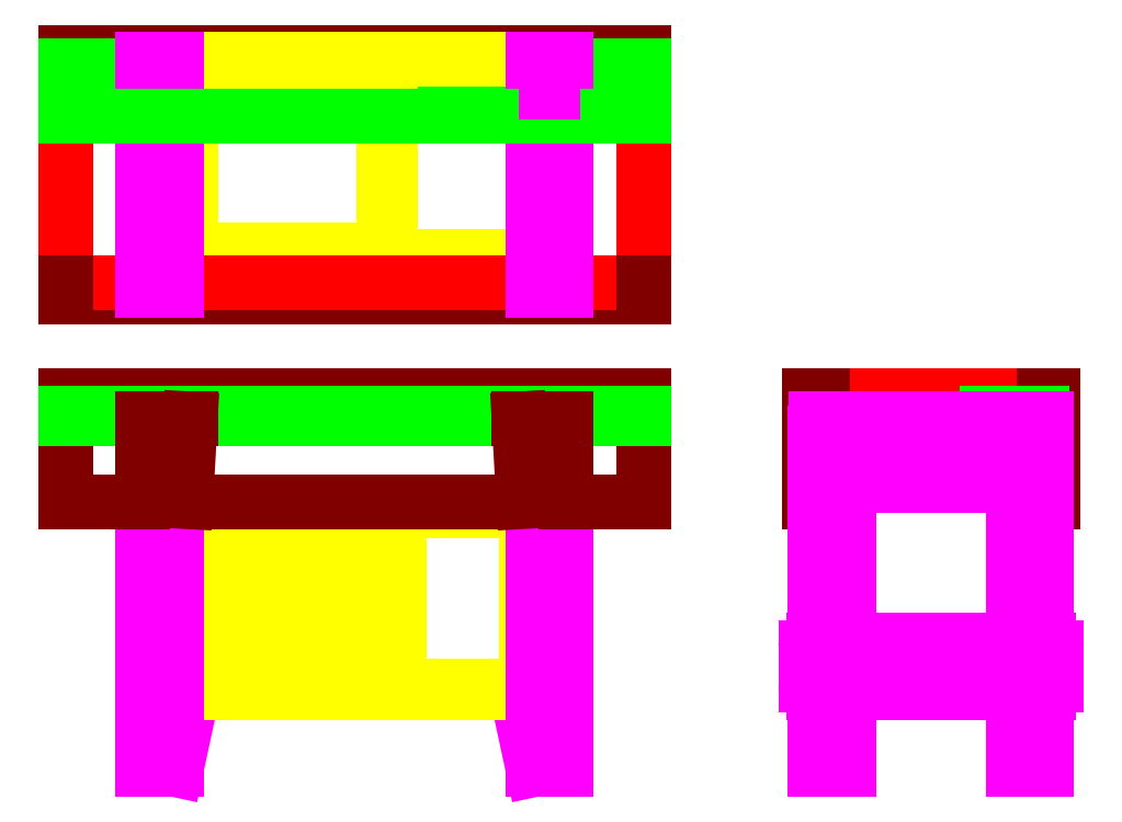
<metadata>
{"format":"dxf","ext":"dxf","renderer":"ezdxf+matplotlib","layout":"modelspace","background":"white","min_lineweight":24,"dpi":150}
</metadata>
<code>
0
SECTION
2
ENTITIES
0
LINE
8
0
10
0
20
0
11
1500
21
0
0
LINE
8
0
10
0
20
965
11
1500
21
965
0
LINE
8
0
10
0
20
965
11
0
21
0
0
LINE
8
0
10
1500
20
965
11
1500
21
0
0
LINE
8
legs
10
200
20
0
11
286
21
0
0
LINE
8
legs
10
1214
20
1.418e-13
11
1300
21
1.102e-13
0
LINE
8
legs
10
234
20
338
11
234
21
200
0
LINE
8
legs
10
234
20
338
11
252
21
338
0
LINE
8
legs
10
1248
20
338
11
1266
21
338
0
LINE
8
legs
10
1266
20
338
11
1266
21
200
0
LINE
8
legs
10
286
20
0
11
329
21
200
0
LINE
8
legs
10
1214
20
200
11
1171
21
200
0
LINE
8
legs
10
1171
20
200
11
1214
21
1.418e-13
0
LINE
8
legs
10
286
20
200
11
329
21
200
0
LINE
8
legs
10
234
20
200
11
252
21
200
0
LINE
8
legs
10
252
20
338
11
252
21
200
0
LINE
8
legs
10
1248
20
200
11
1266
21
200
0
LINE
8
legs
10
1248
20
338
11
1248
21
200
0
LINE
8
cabinet
10
286
20
200
11
1214
21
200
0
LINE
8
cabinet
10
286
20
690
11
1214
21
690
0
LINE
8
cabinet
10
286
20
678
11
286
21
212
0
LINE
8
cabinet
10
1214
20
678
11
1214
21
212
0
LINE
8
cabinet
10
1196
20
678
11
1196
21
212
0
LINE
8
cabinet
10
304
20
678
11
304
21
212
0
LINE
8
cabinet
10
286
20
212
11
304
21
212
0
LINE
8
cabinet
10
1196
20
212
11
1214
21
212
0
LINE
8
cabinet
10
286
20
678
11
304
21
678
0
LINE
8
cabinet
10
1196
20
678
11
1214
21
678
0
LINE
8
cabinet
10
848
20
678
11
848
21
212
0
LINE
8
cabinet
10
866
20
678
11
866
21
212
0
LINE
8
cabinet
10
866
20
672
11
1196
21
672
0
LINE
8
cabinet
10
304
20
672
11
848
21
672
0
LINE
8
cabinet
10
848
20
678
11
866
21
678
0
LINE
8
cabinet
10
848
20
212
11
866
21
212
0
LINE
8
cabinet
10
866
20
218
11
1196
21
218
0
LINE
8
cabinet
10
304
20
218
11
848
21
218
0
LINE
8
cabinet
10
1214
20
690
11
1214
21
678
0
LINE
8
cabinet
10
1214
20
212
11
1214
21
200
0
LINE
8
cabinet
10
286
20
212
11
286
21
200
0
LINE
8
cabinet
10
286
20
690
11
286
21
678
0
LINE
8
cabinet
10
310
20
665
11
842
21
665
0
LINE
8
cabinet
10
310
20
232
11
842
21
232
0
LINE
8
cabinet
10
842
20
665
11
842
21
556
0
LINE
8
cabinet
10
842
20
535
11
842
21
405
0
LINE
8
cabinet
10
842
20
384
11
842
21
232
0
LINE
8
cabinet
10
310
20
384
11
310
21
232
0
LINE
8
cabinet
10
310
20
535
11
310
21
405
0
LINE
8
cabinet
10
310
20
665
11
310
21
556
0
LINE
8
cabinet
10
310
20
556
11
842
21
556
0
LINE
8
cabinet
10
310
20
535
11
842
21
535
0
LINE
8
cabinet
10
310
20
405
11
842
21
405
0
LINE
8
cabinet
10
310
20
384
11
842
21
384
0
LINE
8
cabinet
10
319
20
251
11
319
21
245
0
LINE
8
cabinet
10
833
20
251
11
833
21
245
0
LINE
8
cabinet
10
325
20
257
11
827
21
257
0
LINE
8
cabinet
10
325
20
430
11
827
21
430
0
LINE
8
cabinet
10
325
20
581
11
827
21
581
0
LINE
8
cabinet
10
833
20
424
11
833
21
418
0
LINE
8
cabinet
10
319
20
424
11
319
21
418
0
LINE
8
cabinet
10
827
20
251
11
833
21
251
0
LINE
8
cabinet
10
827
20
424
11
833
21
424
0
LINE
8
cabinet
10
827
20
575
11
833
21
575
0
LINE
8
cabinet
10
319
20
575
11
319
21
569
0
LINE
8
cabinet
10
833
20
575
11
833
21
569
0
LINE
8
cabinet
10
319
20
424
11
325
21
424
0
LINE
8
cabinet
10
319
20
575
11
325
21
575
0
LINE
8
cabinet
10
319
20
251
11
325
21
251
0
LINE
8
cabinet
10
325
20
665
11
325
21
575
0
LINE
8
cabinet
10
325
20
535
11
325
21
424
0
LINE
8
cabinet
10
325
20
384
11
325
21
251
0
LINE
8
cabinet
10
827
20
384
11
827
21
251
0
LINE
8
cabinet
10
827
20
535
11
827
21
424
0
LINE
8
cabinet
10
827
20
665
11
827
21
575
0
LINE
8
cabinet
10
827
20
569
11
827
21
556
0
LINE
8
cabinet
10
325
20
569
11
325
21
556
0
LINE
8
cabinet
10
325
20
418
11
325
21
405
0
LINE
8
cabinet
10
827
20
418
11
827
21
405
0
LINE
8
cabinet
10
325
20
245
11
325
21
232
0
LINE
8
cabinet
10
827
20
245
11
827
21
232
0
LINE
8
cabinet
10
319
20
245
11
833
21
245
0
LINE
8
cabinet
10
319
20
418
11
833
21
418
0
LINE
8
cabinet
10
319
20
569
11
833
21
569
0
LINE
8
legs
10
2462
20
-2.749e-13
11
2548
21
-2.855e-13
0
ARC
8
legs
10
2553
20
220
40
20
50
270
51
0
0
ARC
8
legs
10
2553
20
318
40
20
50
0
51
90
0
LINE
8
legs
10
2573
20
220
11
2573
21
318
0
LINE
8
benchtop
10
4.286e-16
20
972
11
1500
21
972
0
LINE
8
benchtop
10
-1.059e-14
20
912
11
1500
21
912
0
LINE
8
benchtop
10
1500
20
972
11
1500
21
912
0
LINE
8
benchtop
10
1.286e-15
20
972
11
-9.736e-15
21
912
0
LINE
8
rear apron
10
-5.052e-14
20
697
11
1500
21
697
0
LINE
8
rear apron
10
-5.052e-14
20
697
11
0
21
972
0
LINE
8
rear apron
10
0
20
972
11
1500
21
972
0
LINE
8
rear apron
10
1500
20
972
11
1500
21
697
0
LINE
8
rear apron
10
2565
20
697
11
2565
21
972
0
LINE
8
rear apron
10
2530
20
697
11
2530
21
972
0
LINE
8
rear apron
10
2530
20
972
11
2565
21
972
0
LINE
8
rear apron
10
2530
20
697
11
2565
21
697
0
LINE
8
cabinet
10
286
20
1335
11
1214
21
1335
0
LINE
8
cabinet
10
286
20
1865
11
1214
21
1865
0
LINE
8
cabinet
10
1214
20
1335
11
1214
21
1865
0
LINE
8
cabinet
10
286
20
1865
11
286
21
1335
0
LINE
8
rear apron
10
8.93e-14
20
1865
11
1500
21
1865
0
LINE
8
rear apron
10
8.287e-14
20
1830
11
1500
21
1830
0
LINE
8
rear apron
10
8.93e-14
20
1865
11
8.287e-14
21
1830
0
LINE
8
rear apron
10
1500
20
1865
11
1500
21
1830
0
LINE
8
legs
10
286
20
1848
11
200
21
1848
0
LINE
8
legs
10
1300
20
1848
11
1214
21
1848
0
LINE
8
legs
10
1248
20
1762
11
1240
21
1762
0
LINE
8
legs
10
1274
20
1762
11
1266
21
1762
0
LINE
8
legs
10
286
20
1762
11
200
21
1762
0
LINE
8
well board
10
1500
20
1830
11
2.74e-14
21
1830
0
LINE
8
cabinet
10
286
20
1847
11
1214
21
1847
0
LINE
8
cabinet
10
310
20
1792
11
842
21
1792
0
LINE
8
cabinet
10
310
20
1792
11
310
21
1335
0
LINE
8
cabinet
10
842
20
1792
11
842
21
1335
0
LINE
8
cabinet
10
310
20
1777
11
842
21
1777
0
LINE
8
cabinet
10
325
20
1792
11
325
21
1335
0
LINE
8
cabinet
10
827
20
1792
11
827
21
1335
0
LINE
8
cabinet
10
310
20
1350
11
842
21
1350
0
LINE
8
rear apron
10
-2.092e-14
20
1265
11
1500
21
1265
0
LINE
8
rear apron
10
-2.735e-14
20
1230
11
1500
21
1230
0
LINE
8
benchtop
10
-2.092e-14
20
1265
11
1500
21
1265
0
LINE
8
benchtop
10
5.592e-15
20
1698
11
1500
21
1698
0
LINE
8
benchtop
10
-2.092e-14
20
1265
11
5.592e-15
21
1698
0
LINE
8
benchtop
10
1500
20
1265
11
1500
21
1698
0
LINE
8
legs
10
286
20
1848
11
286
21
1247
0
LINE
8
legs
10
1214
20
1247
11
1214
21
1848
0
LINE
8
legs
10
200
20
1247
11
286
21
1247
0
LINE
8
legs
10
200
20
1247
11
200
21
1848
0
LINE
8
legs
10
1214
20
1247
11
1300
21
1247
0
LINE
8
legs
10
1300
20
1848
11
1300
21
1247
0
LINE
8
legs
10
1266
20
1333
11
1274
21
1333
0
LINE
8
legs
10
1240
20
1333
11
1248
21
1333
0
LINE
8
legs
10
1274
20
1333
11
1274
21
1762
0
LINE
8
legs
10
1240
20
1333
11
1240
21
1762
0
LINE
8
legs
10
200
20
1333
11
286
21
1333
0
LINE
8
well board
10
2.74e-14
20
1830
11
2.222e-14
21
1698
0
LINE
8
well board
10
1500
20
1698
11
1500
21
1830
0
LINE
8
well board
10
2.437e-14
20
1698
11
1500
21
1698
0
LINE
8
rear apron
10
1930
20
697
11
1930
21
972
0
LINE
8
rear apron
10
1965
20
697
11
1965
21
972
0
LINE
8
benchtop
10
1965
20
912
11
1965
21
972
0
LINE
8
benchtop
10
2398
20
912
11
2398
21
972
0
LINE
8
benchtop
10
1965
20
972
11
2398
21
972
0
LINE
8
benchtop
10
1965
20
912
11
2398
21
912
0
LINE
8
legs
10
200
20
912
11
286
21
912
0
LINE
8
legs
10
1214
20
912
11
1300
21
912
0
LINE
8
legs
10
1947
20
-1.598e-13
11
2033
21
-1.809e-13
0
ARC
8
legs
10
1942
20
318
40
20
50
90
51
180
0
ARC
8
legs
10
1942
20
220
40
20
50
180
51
270
0
LINE
8
legs
10
1922
20
220
11
1922
21
318
0
LINE
8
legs
10
1942
20
338
11
2553
21
338
0
LINE
8
legs
10
1942
20
200
11
2553
21
200
0
LINE
8
legs
10
1300
20
912
11
1300
21
1.102e-13
0
LINE
8
legs
10
1214
20
912
11
1214
21
1.418e-13
0
LINE
8
legs
10
286
20
912
11
286
21
-9.454e-14
0
LINE
8
legs
10
200
20
912
11
200
21
-7.348e-14
0
LINE
8
rear apron
10
1500
20
1265
11
1500
21
1230
0
LINE
8
rear apron
10
-2.092e-14
20
1265
11
-2.735e-14
21
1230
0
LINE
8
rear apron
10
1930
20
972
11
1965
21
972
0
LINE
8
rear apron
10
1930
20
697
11
1965
21
697
0
LINE
8
well board
10
-9.736e-15
20
927
11
1500
21
927
0
LINE
8
well board
10
-1.249e-14
20
912
11
1500
21
912
0
LINE
8
well board
10
1500
20
927
11
1500
21
912
0
LINE
8
well board
10
-9.736e-15
20
927
11
-1.249e-14
21
912
0
LINE
8
well board
10
2536
20
921
11
2536
21
927
0
LINE
8
well board
10
2530
20
921
11
2536
21
921
0
LINE
8
well board
10
2530
20
921
11
2530
21
912
0
LINE
8
well board
10
2392
20
921
11
2392
21
927
0
LINE
8
well board
10
2392
20
921
11
2398
21
921
0
LINE
8
well board
10
2398
20
921
11
2398
21
912
0
LINE
8
well board
10
2392
20
927
11
2536
21
927
0
LINE
8
well board
10
2398
20
912
11
2530
21
912
0
LINE
8
legs
10
200
20
875.5
11
286
21
875.5
0
LINE
8
legs
10
1214
20
875.5
11
1300
21
875.5
0
LINE
8
legs
10
1248
20
738.5
11
1266
21
738.5
0
LINE
8
legs
10
234
20
738.5
11
252
21
738.5
0
LINE
8
legs
10
1248
20
850.5
11
1248
21
738.5
0
LINE
8
legs
10
1266
20
850.5
11
1266
21
738.5
0
LINE
8
legs
10
234
20
850.5
11
234
21
738.5
0
LINE
8
legs
10
252
20
850.5
11
252
21
738.5
0
LINE
8
legs
10
234
20
850.5
11
252
21
850.5
0
LINE
8
legs
10
1248
20
850.5
11
1266
21
850.5
0
LINE
8
legs
10
1947
20
875.5
11
2548
21
875.5
0
LINE
8
legs
10
1947
20
-2.119e-13
11
1947
21
875.5
0
LINE
8
legs
10
2033
20
-1.809e-13
11
2033
21
875.5
0
LINE
8
legs
10
2462
20
-2.749e-13
11
2462
21
875.5
0
LINE
8
legs
10
2548
20
-2.855e-13
11
2548
21
875.5
0
LINE
8
legs
10
2547
20
875.5
11
2547
21
912
0
LINE
8
legs
10
2462
20
850.5
11
2547
21
850.5
0
LINE
8
legs
10
2547
20
738.5
11
2547
21
850.5
0
LINE
8
legs
10
1948
20
738.5
11
2547
21
738.5
0
LINE
8
legs
10
1948
20
850.5
11
2033
21
850.5
0
LINE
8
legs
10
1948
20
738.5
11
1948
21
850.5
0
LINE
8
legs
10
1948
20
912
11
1948
21
875.5
0
LINE
8
legs
10
1948
20
912
11
2547
21
912
0
LINE
8
legs
10
1248
20
1762
11
1248
21
1847
0
LINE
8
legs
10
1266
20
1762
11
1266
21
1847
0
LINE
8
legs
10
1266
20
1847
11
1248
21
1847
0
LINE
8
legs
10
1248
20
1248
11
1248
21
1333
0
LINE
8
legs
10
1266
20
1248
11
1266
21
1333
0
LINE
8
legs
10
1248
20
1248
11
1266
21
1248
0
LINE
8
rear apron
10
1300
20
912
11
1300
21
697
0
LINE
8
rear apron
10
200
20
697
11
200
21
912
0
LINE
8
rear apron
10
200
20
912
11
323
21
912
0
LINE
8
rear apron
10
323
20
912
11
311
21
697
0
LINE
8
rear apron
10
1300
20
912
11
1177
21
912
0
LINE
8
rear apron
10
1177
20
912
11
1189
21
697
0
ENDSEC
0
EOF

</code>
